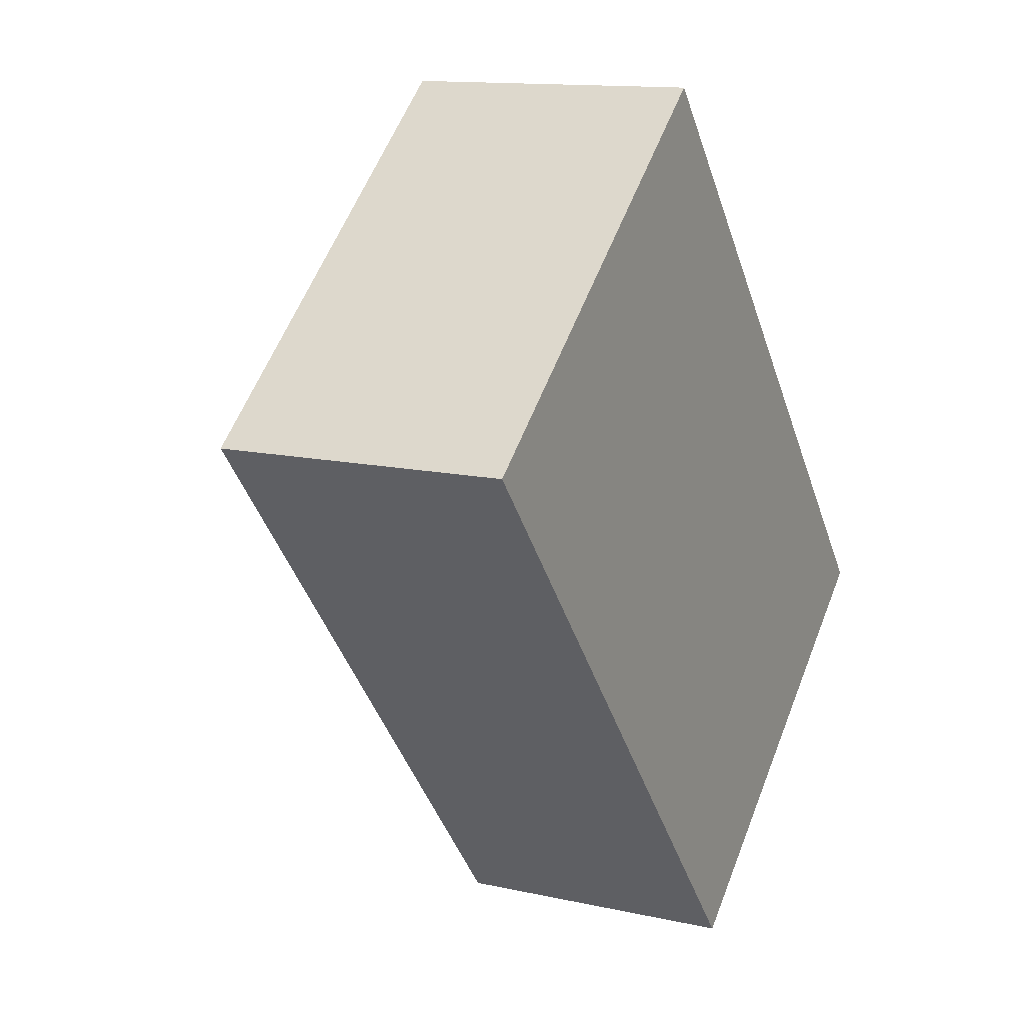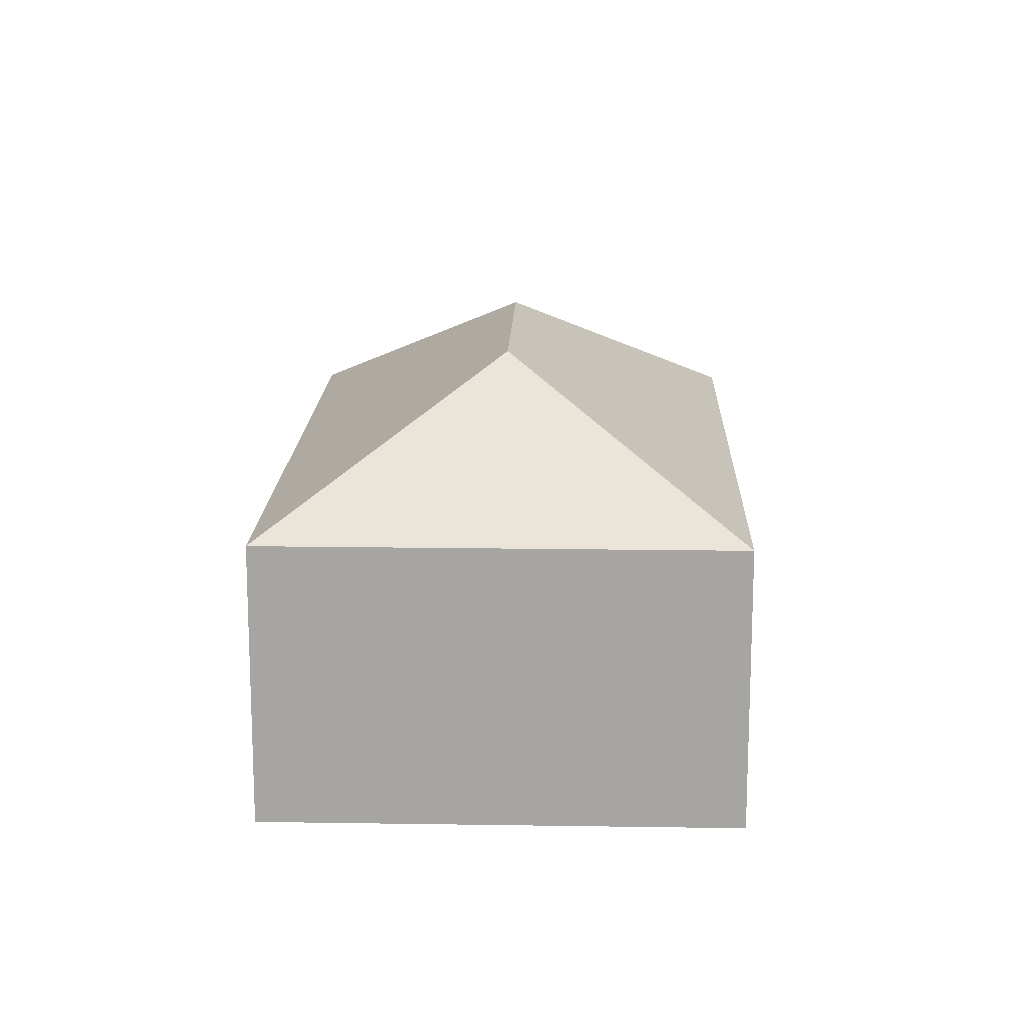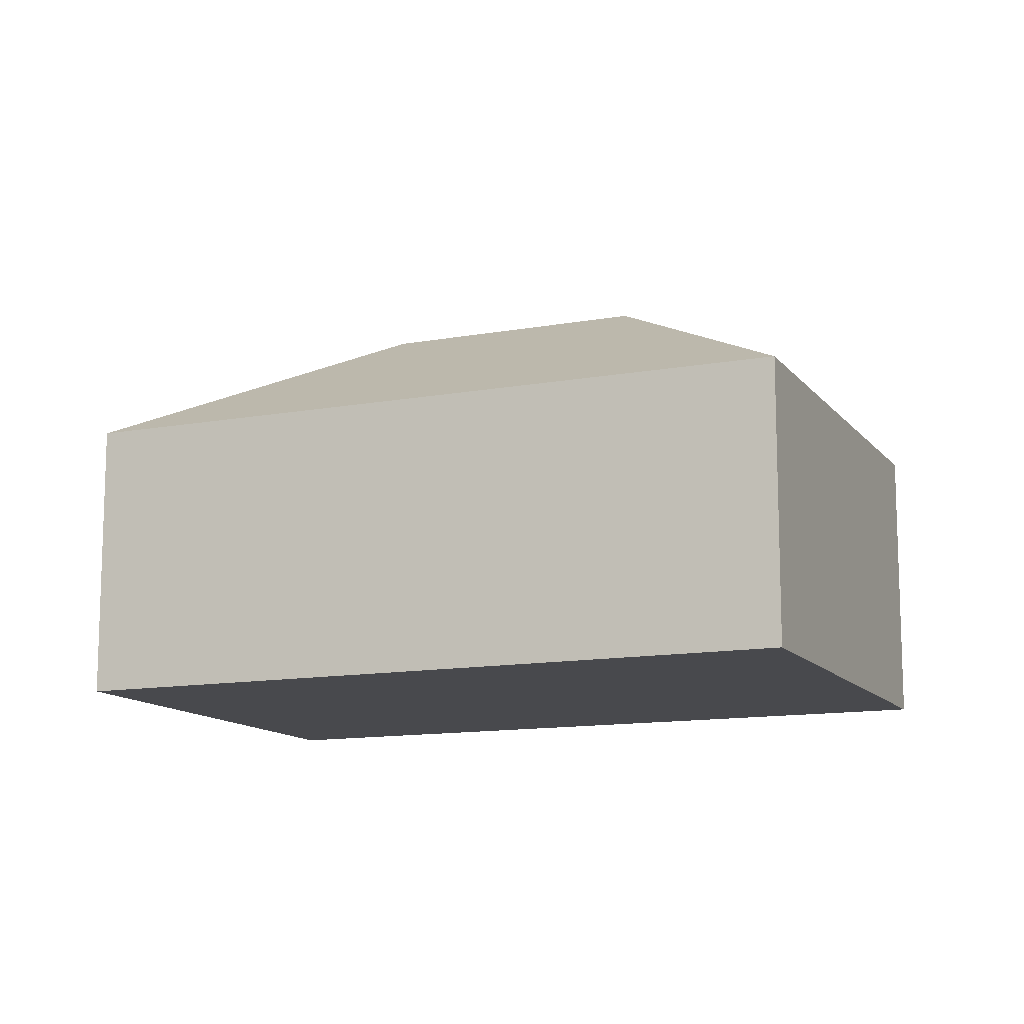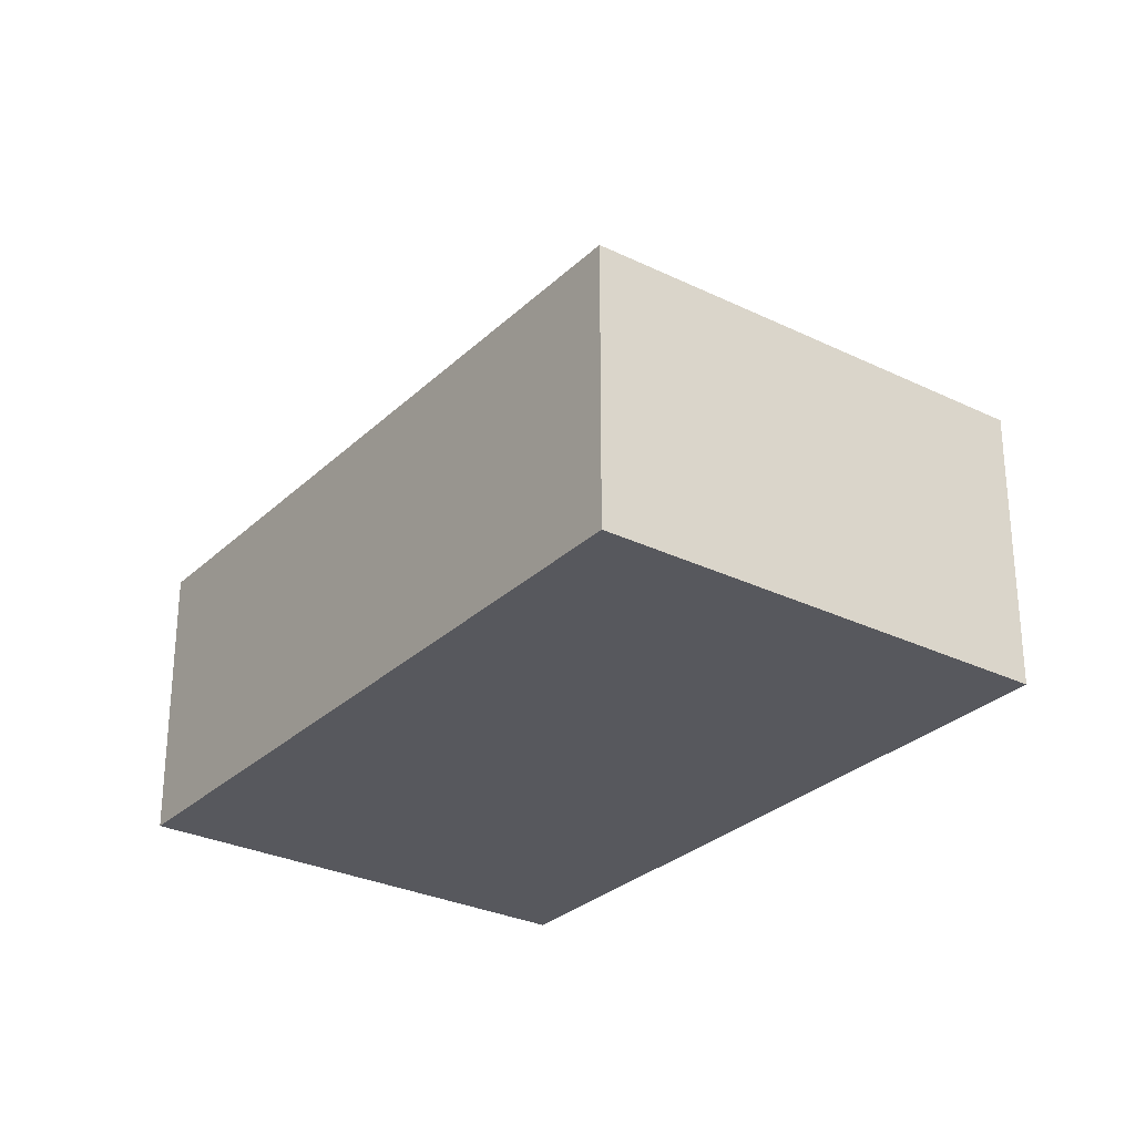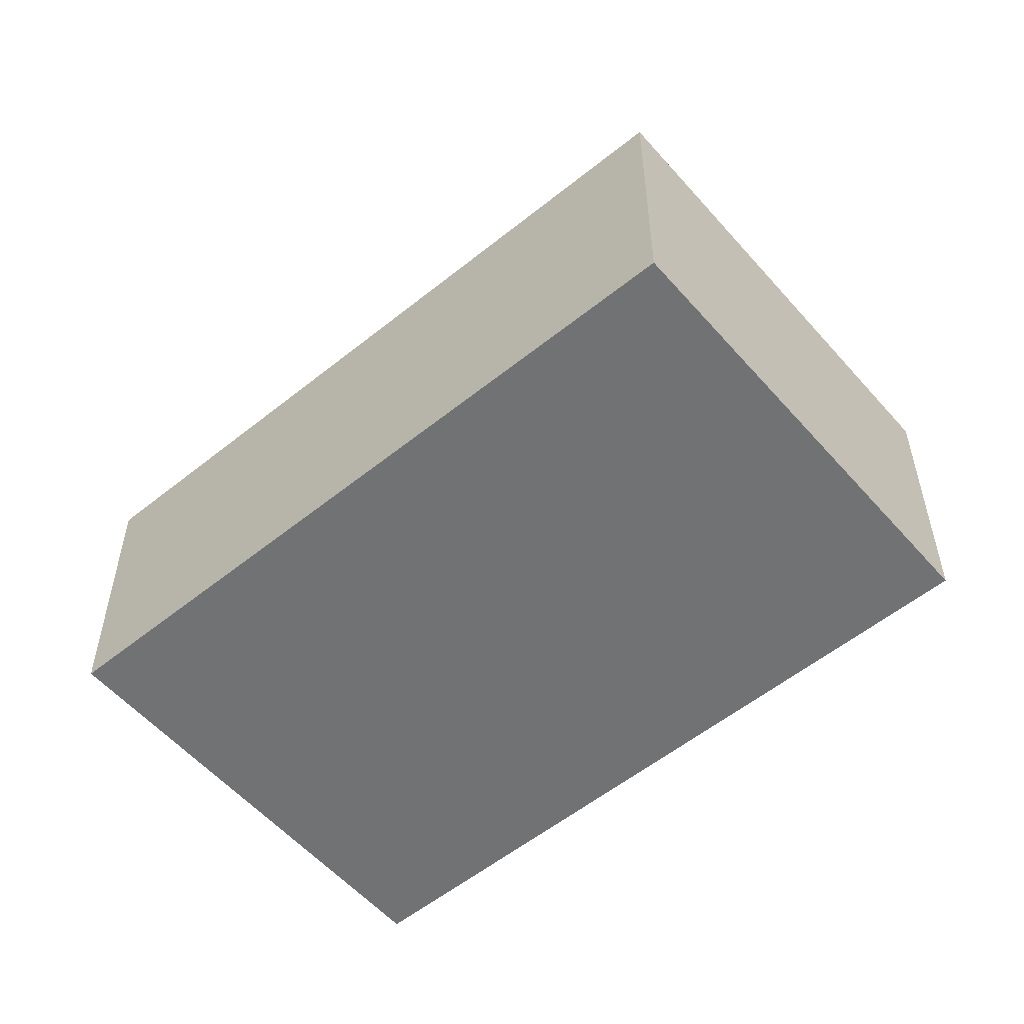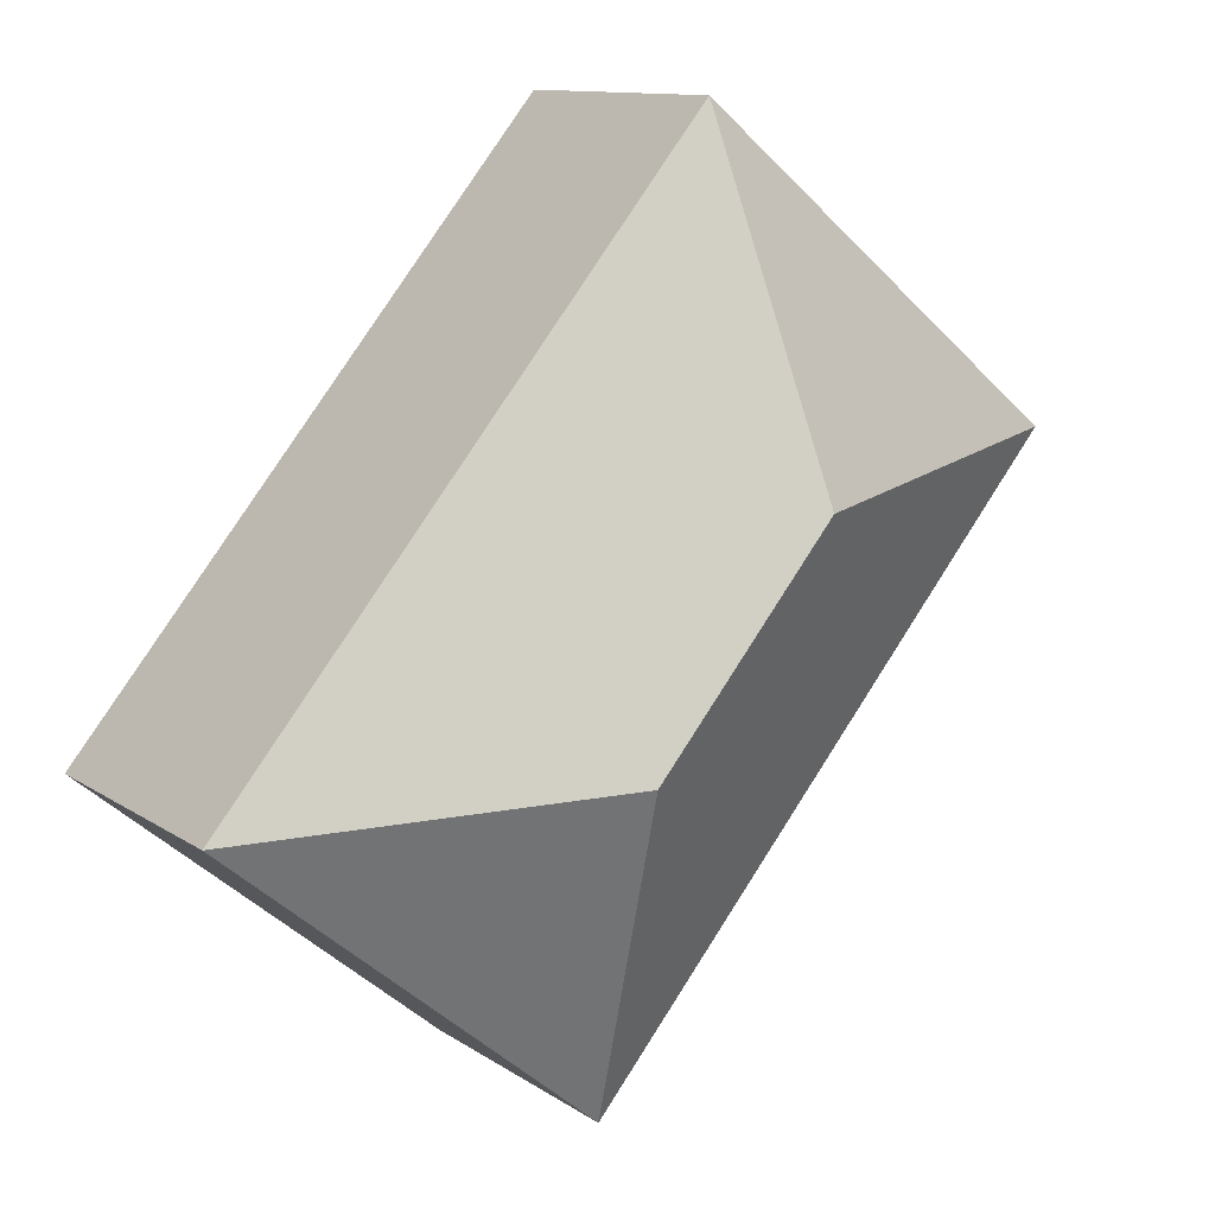
<metadata>
{"format":"obj","ext":"obj","renderer":"f3d","projection":"perspective","resolution":1024,"background":"white","views":[{"elev":12.9,"azim":-62.6,"up":"+Z"},{"elev":15.9,"azim":142.2,"up":"+Y"},{"elev":-12.5,"azim":-106.5,"up":"+Y"},{"elev":-28.9,"azim":-75.7,"up":"+Y"},{"elev":-55.4,"azim":-89.3,"up":"+Y"},{"elev":11.4,"azim":147.3,"up":"+Z"}]}
</metadata>
<code>
v  8.584 10.72 -0.806
v  0 7.173 4.392e-16
v  9.389 7.173 7.778
v  12.2 7.173 -14.73
v  13.01 10.72 -6.144
v  21.59 7.173 -6.949
v  16.64 7.173 -11.04
v  15.2 7.173 -12.24
v  12.2 9.018e-16 -14.73
v  0 0 0
v  9.389 -4.763e-16 7.778
v  21.59 4.255e-16 -6.949
v  16.64 6.763e-16 -11.04
v  15.2 7.494e-16 -12.24
g defaultobject
f 1 2 3
f 1 4 2
f 4 1 5
f 5 3 6
f 3 5 1
f 7 5 6
f 5 7 4
f 4 7 8
f 9 2 4
f 2 9 10
f 10 3 2
f 3 10 11
f 11 6 3
f 6 11 12
f 12 7 6
f 7 12 13
f 7 13 8
f 8 13 4
f 4 13 9
f 9 13 14
f 9 11 10
f 11 9 13
f 11 13 12
f 13 9 14

</code>
